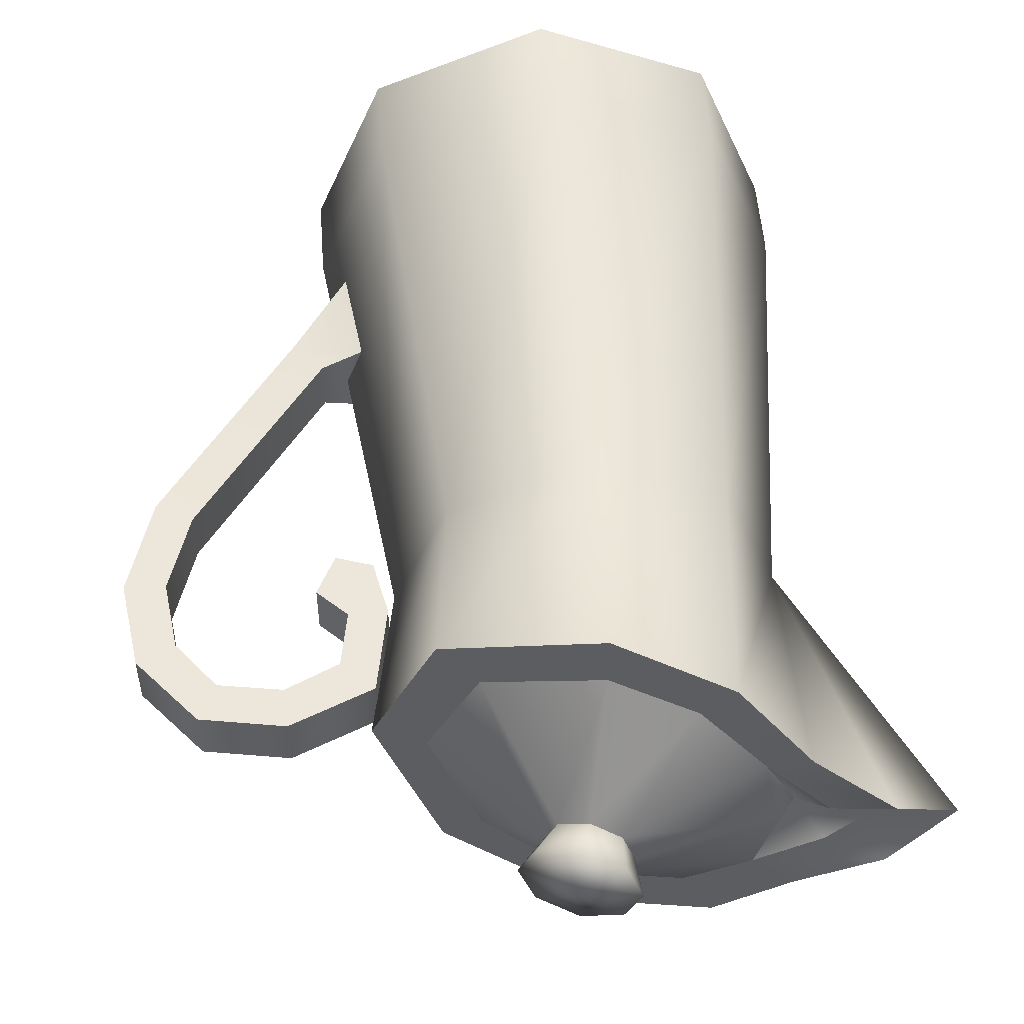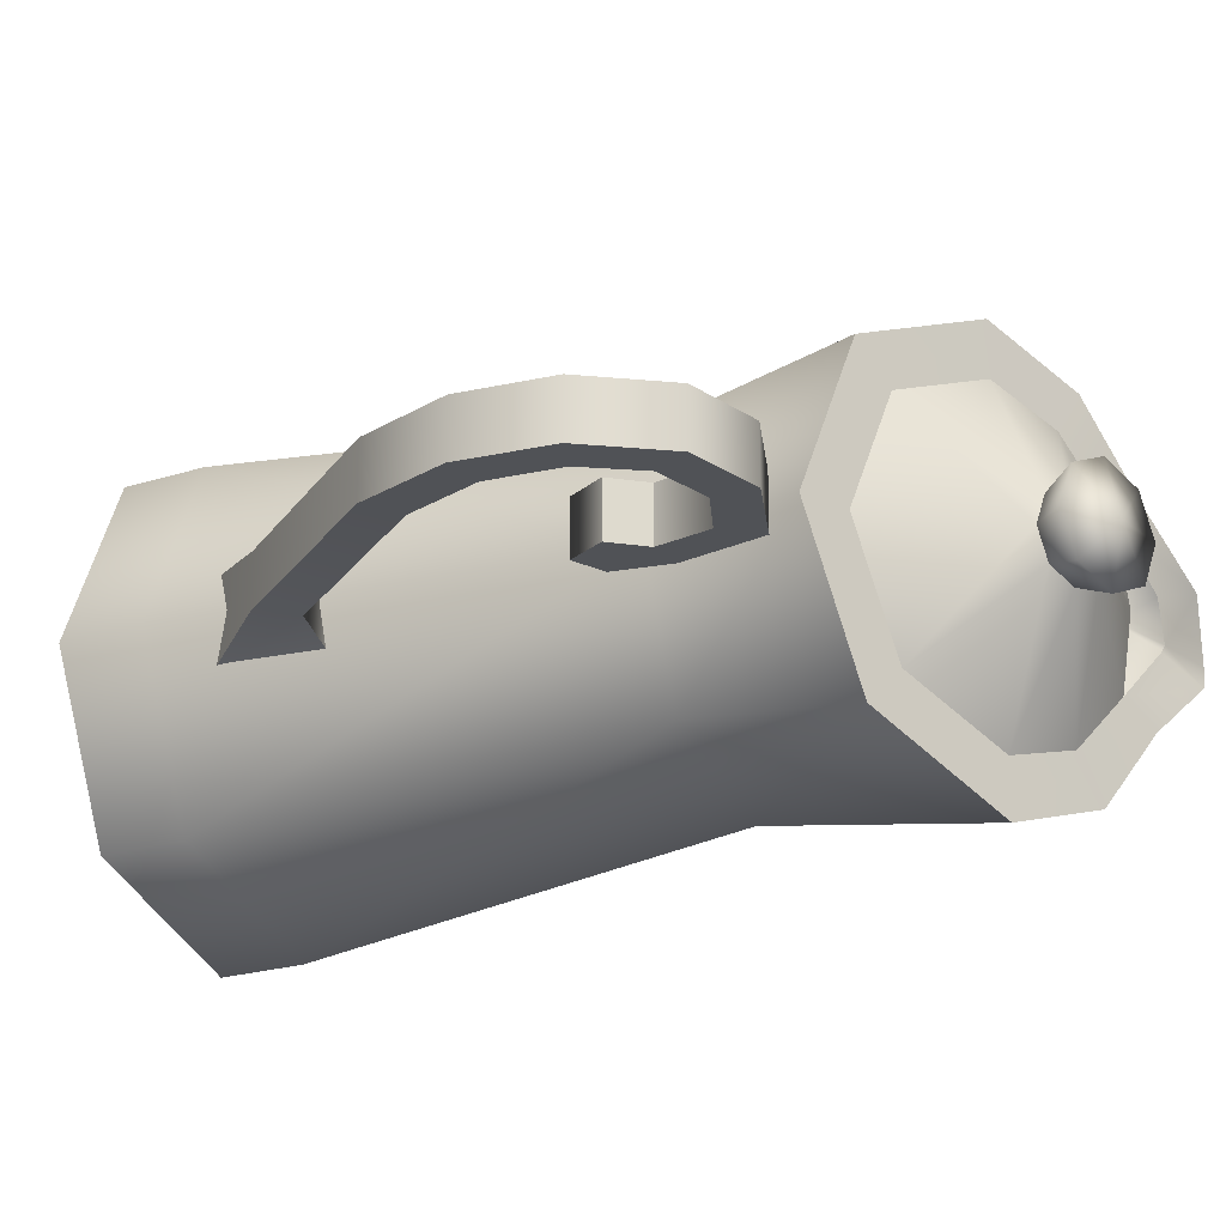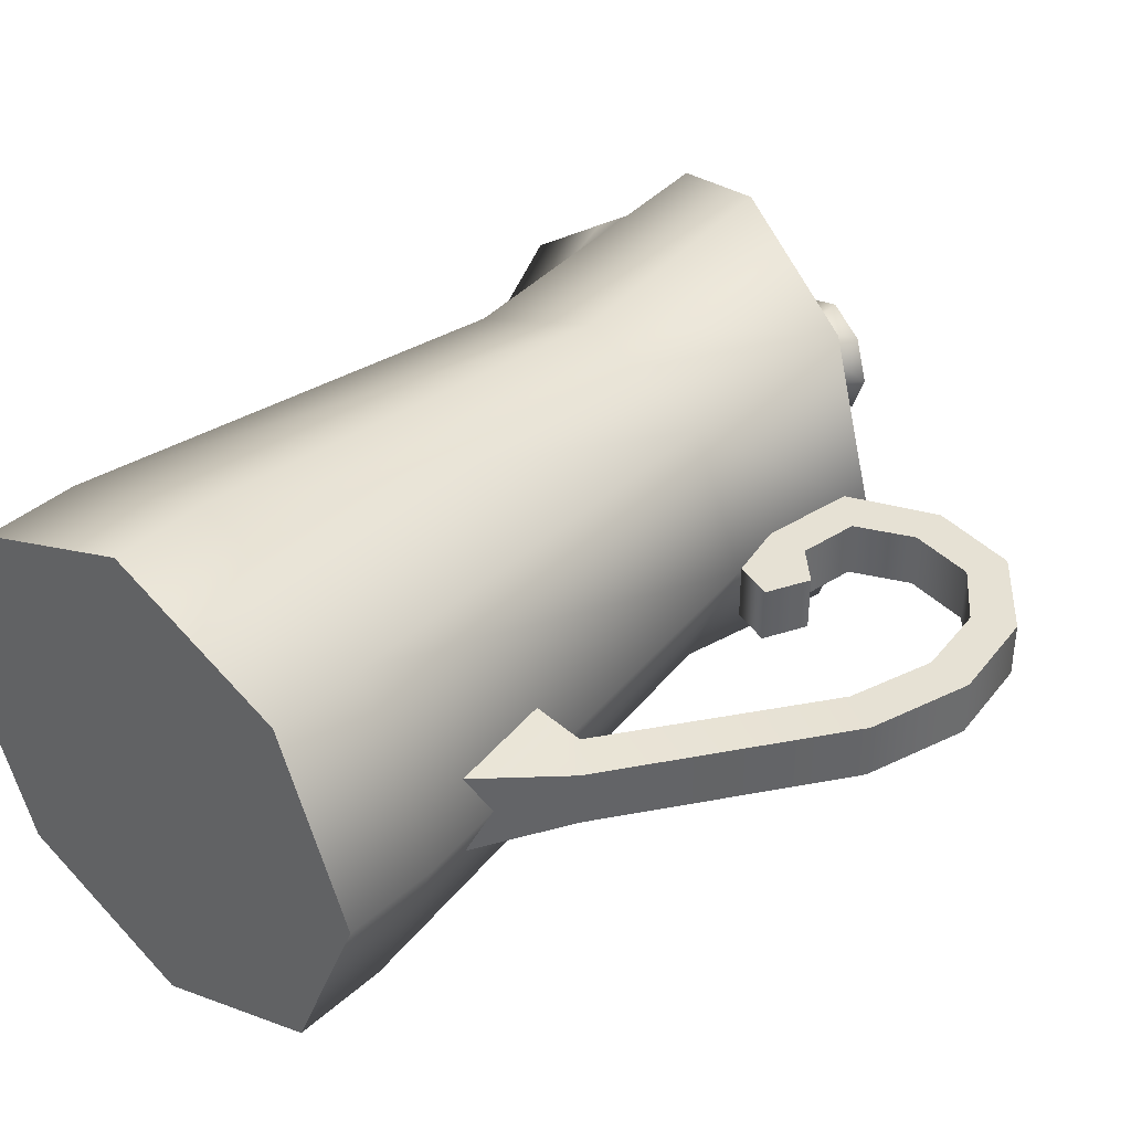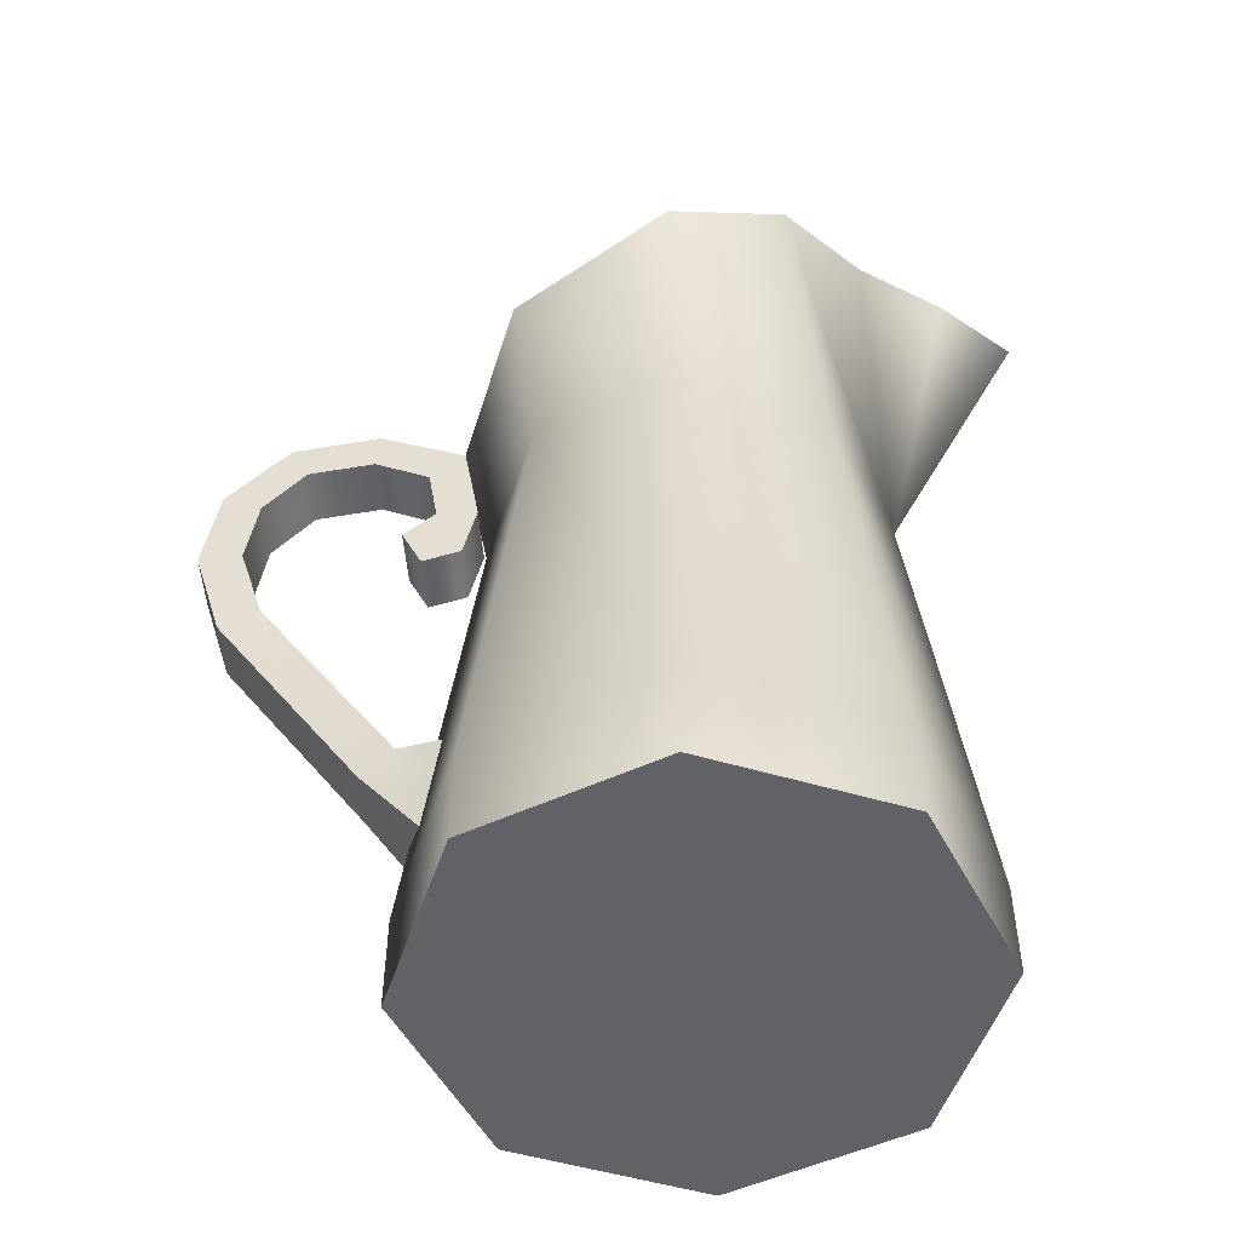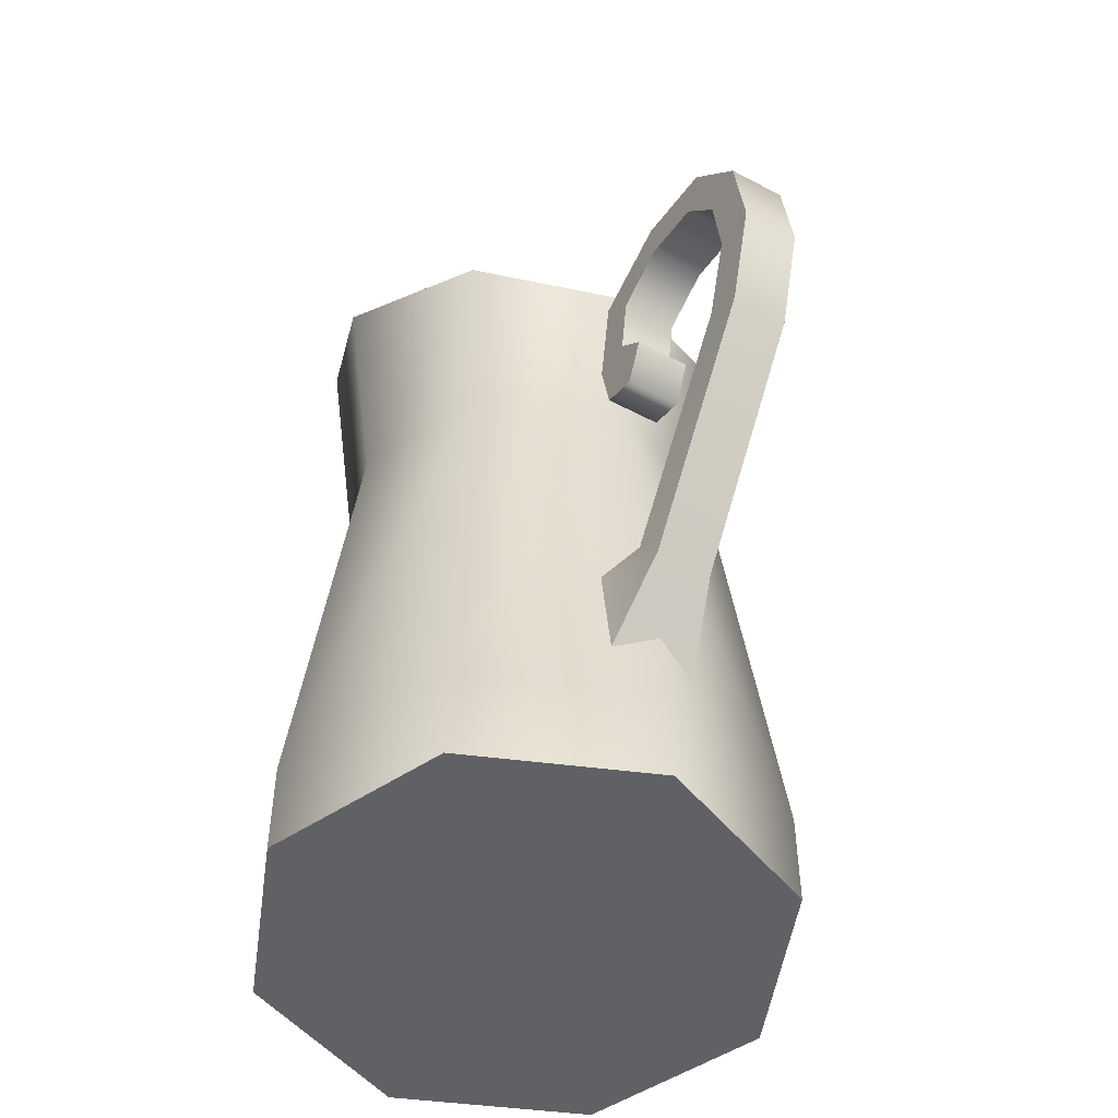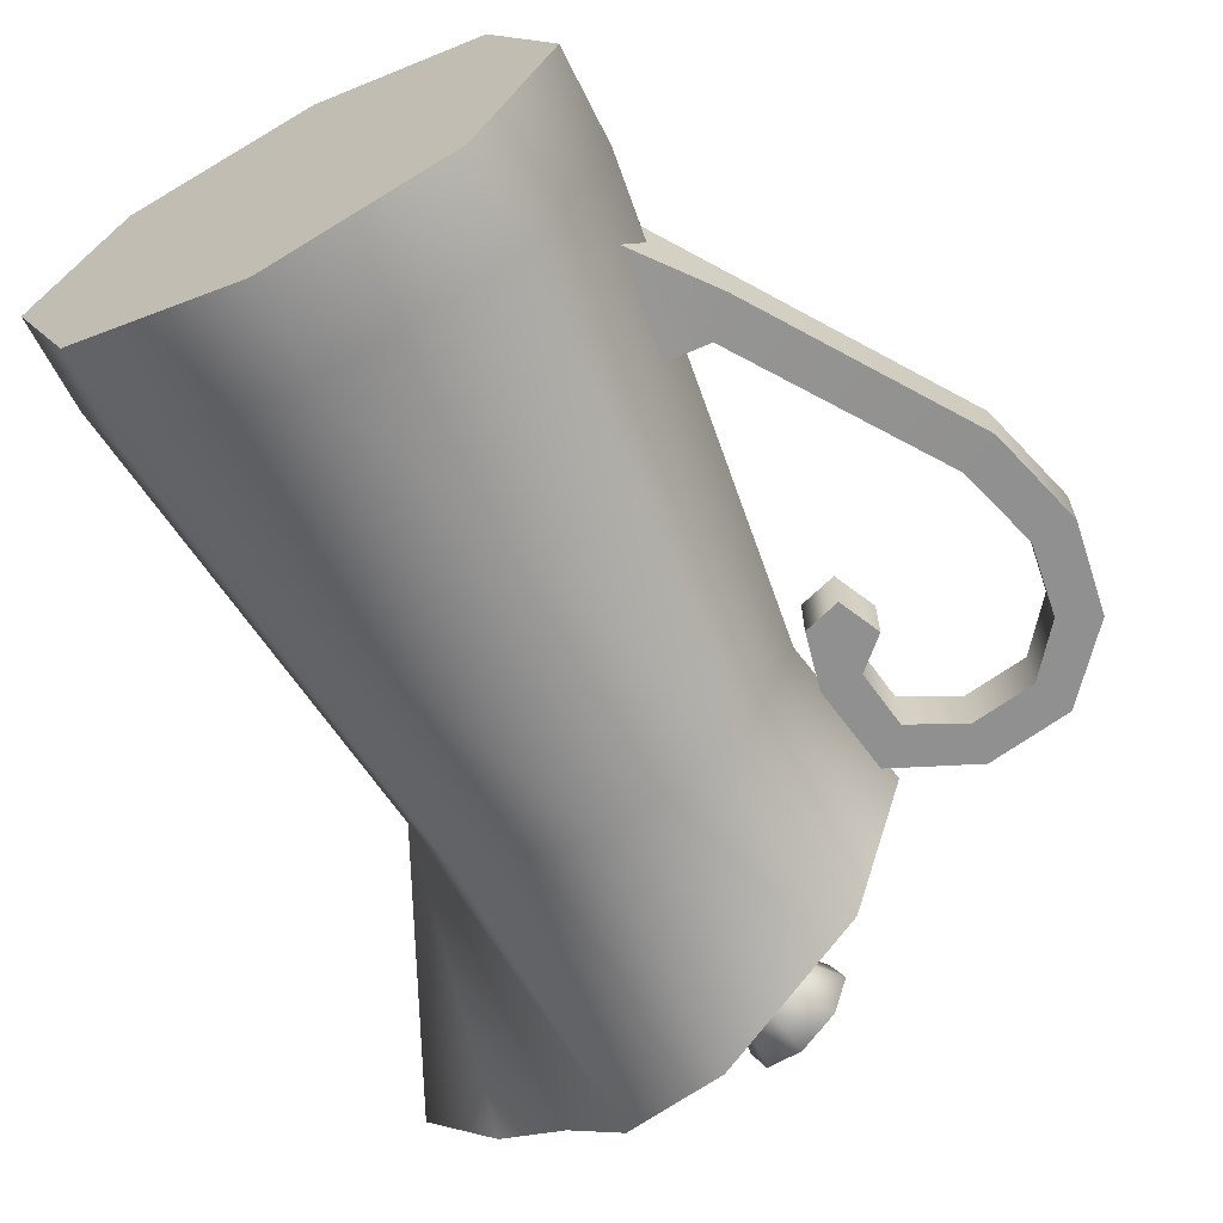
<metadata>
{"format":"obj","ext":"obj","renderer":"f3d","projection":"perspective","resolution":1024,"background":"white","views":[{"elev":51.1,"azim":176.0,"up":"+Z"},{"elev":-20.8,"azim":120.9,"up":"+Z"},{"elev":39.3,"azim":42.5,"up":"+Z"},{"elev":-50.6,"azim":-175.6,"up":"+Y"},{"elev":-49.1,"azim":59.4,"up":"+Y"},{"elev":-65.8,"azim":27.0,"up":"+Z"}]}
</metadata>
<code>
g r017v002_m
v -0.1908 -0.25 0.1908
v -3.299e-17 -0.1491 0.2694
v -3.309e-24 -0.25 0.2699
v -0.1906 -0.1491 0.1905
v -0.2699 -0.25 -3.305e-17
v -0.2695 -0.1491 -3.3e-17
v -0.1906 -0.1491 -0.1905
v -0.1908 -0.25 -0.1908
v 3.299e-17 -0.1491 -0.2694
v 3.309e-24 -0.25 -0.2699
v -3.309e-24 -0.25 0.2699
v -3.299e-17 -0.1491 0.2694
v 0.1904 -0.1491 0.1905
v 0.1908 -0.25 0.1908
v 0.2693 -0.1491 3.298e-17
v 0.2699 -0.25 3.305e-17
v 0.1908 -0.25 -0.1908
v 0.1904 -0.1491 -0.1905
v 3.309e-24 -0.25 -0.2699
v 3.299e-17 -0.1491 -0.2694
v 0.1428 0.3557 0.1454
v 0.2333 0.5264 2.837e-17
v 0.203 0.3557 2.486e-17
v 0.1639 0.5494 0.1703
v -1.654e-24 0.3557 0.2056
v -3.309e-24 0.6047 0.2409
v -0.148 0.3557 0.1454
v -0.1199 0.6436 0.2036
v -0.2082 0.3557 -2.55e-17
v -0.1968 0.6692 0.1142
v -0.2835 0.6874 0.04818
v -0.3558 0.6642 -4.223e-17
v -0.2835 0.6874 -0.04818
v -0.1968 0.6692 -0.1142
v -0.1199 0.6436 -0.2036
v -0.148 0.3557 -0.1454
v 0 0.6047 -0.2409
v 1.654e-24 0.3557 -0.2056
v 0.1639 0.5494 -0.1703
v 0.1428 0.3557 -0.1454
v 0.2333 0.5264 2.837e-17
v 0.203 0.3557 2.486e-17
v -3.299e-17 -0.1491 0.2694
v -1.654e-24 0.3557 0.2056
v 0.1428 0.3557 0.1454
v 0.1904 -0.1491 0.1905
v 0.203 0.3557 2.486e-17
v 0.2693 -0.1491 3.298e-17
v 0.1904 -0.1491 -0.1905
v 0.1428 0.3557 -0.1454
v 3.299e-17 -0.1491 -0.2694
v 1.654e-24 0.3557 -0.2056
v -0.1906 -0.1491 0.1905
v -1.654e-24 0.3557 0.2056
v -3.299e-17 -0.1491 0.2694
v -0.148 0.3557 0.1454
v -0.2695 -0.1491 -3.3e-17
v -0.2082 0.3557 -2.55e-17
v -0.148 0.3557 -0.1454
v -0.1906 -0.1491 -0.1905
v 1.654e-24 0.3557 -0.2056
v 3.299e-17 -0.1491 -0.2694
v -0.2777 0.654 -3.267e-17
v -0.2835 0.6874 0.04818
v -0.3558 0.6642 -4.223e-17
v -0.2214 0.6701 0.02792
v -0.1544 0.6551 0.0892
v -0.1968 0.6692 0.1142
v -0.08786 0.633 0.1553
v -0.1199 0.6436 0.2036
v -1.654e-24 0.6047 0.18
v -3.309e-24 0.6047 0.2409
v 0.1221 0.5633 0.1296
v 0.1639 0.5494 0.1703
v 0.1769 0.5451 2.146e-17
v 0.2333 0.5264 2.837e-17
v -0.2214 0.6701 0.02792
v -0.1922 0.6375 -2.374e-17
v -0.1544 0.6551 0.0892
v -0.2777 0.654 -3.267e-17
v -0.2214 0.6701 -0.02792
v -0.1544 0.6551 -0.0892
v -0.2777 0.654 -3.267e-17
v -0.3558 0.6642 -4.223e-17
v -0.2835 0.6874 -0.04818
v -0.2214 0.6701 -0.02792
v -0.1544 0.6551 -0.0892
v -0.1968 0.6692 -0.1142
v -0.08786 0.633 -0.1553
v -0.1199 0.6436 -0.2036
v 1.654e-24 0.6047 -0.18
v 0 0.6047 -0.2409
v 0.1221 0.5633 -0.1296
v 0.1639 0.5494 -0.1703
v 0.1769 0.5451 2.146e-17
v 0.2333 0.5264 2.837e-17
v -0.1908 -0.25 -0.1908
v -0.2699 -0.25 -3.305e-17
v -0.1908 -0.25 0.1908
v -3.309e-24 -0.25 0.2699
v 3.309e-24 -0.25 -0.2699
v 0.1908 -0.25 -0.1908
v 0.1908 -0.25 0.1908
v 0.2699 -0.25 3.305e-17
v -0.01044 0.6924 0.03296
v 0.03319 0.7218 0.06407
v 0.02103 0.6826 0.04662
v -0.01006 0.7353 0.0453
v -0.02348 0.6965 -1.182e-17
v -0.02798 0.7409 1.546e-18
v -0.01006 0.7353 -0.0453
v -0.01044 0.6924 -0.03296
v 0.03319 0.7218 -0.06407
v 0.02103 0.6826 -0.04662
v 0.02103 0.6826 0.04662
v 0.03319 0.7218 0.06407
v 0.07645 0.7083 0.0453
v 0.0525 0.6728 0.03296
v 0.09436 0.7028 -2.187e-17
v 0.06554 0.6687 -3.754e-17
v 0.0525 0.6728 -0.03296
v 0.07645 0.7083 -0.0453
v 0.02103 0.6826 -0.04662
v 0.03319 0.7218 -0.06407
v 0.4595 0.2348 -0.02974
v 0.3045 0.006278 -0.02974
v 0.3045 0.006278 0.02974
v 0.4595 0.2348 0.02974
v 0.4914 0.3444 -0.02974
v 0.4914 0.3444 0.02974
v 0.476 0.4442 -0.02974
v 0.476 0.4442 0.02974
v 0.411 0.5198 -0.02974
v 0.411 0.5198 0.02974
v 0.2724 0.04202 0.02974
v 0.2724 0.04202 -0.02974
v 0.4188 0.2559 -0.02974
v 0.4188 0.2559 0.02974
v 0.4461 0.3461 0.02974
v 0.4461 0.3461 -0.02974
v 0.4348 0.4244 0.02974
v 0.4348 0.4244 -0.02974
v 0.3914 0.4784 0.02974
v 0.3914 0.4784 -0.02974
v 0.4188 0.2559 -0.02974
v 0.2724 0.04202 -0.02974
v 0.3045 0.006278 -0.02974
v 0.4595 0.2348 -0.02974
v 0.4461 0.3461 -0.02974
v 0.4914 0.3444 -0.02974
v 0.4348 0.4244 -0.02974
v 0.476 0.4442 -0.02974
v 0.3914 0.4784 -0.02974
v 0.411 0.5198 -0.02974
v 0.4595 0.2348 0.02974
v 0.3045 0.006278 0.02974
v 0.2724 0.04202 0.02974
v 0.4188 0.2559 0.02974
v 0.4914 0.3444 0.02974
v 0.4461 0.3461 0.02974
v 0.476 0.4442 0.02974
v 0.4348 0.4244 0.02974
v 0.411 0.5198 0.02974
v 0.3914 0.4784 0.02974
v 0.3914 0.4784 0.02974
v 0.3186 0.5348 0.02974
v 0.411 0.5198 0.02974
v 0.3217 0.489 0.02974
v 0.2267 0.4938 0.02974
v 0.2628 0.4601 0.02974
v 0.2101 0.3951 0.02974
v 0.2528 0.3965 0.02974
v 0.2239 0.3324 0.02974
v 0.2858 0.3649 0.02974
v 0.2641 0.3196 0.02974
v 0.3217 0.489 0.02974
v 0.3914 0.4784 0.02974
v 0.3914 0.4784 -0.02974
v 0.3217 0.489 -0.02974
v 0.2628 0.4601 0.02974
v 0.2628 0.4601 -0.02974
v 0.2528 0.3965 0.02974
v 0.2528 0.3965 -0.02974
v 0.411 0.5198 -0.02974
v 0.3217 0.489 -0.02974
v 0.3914 0.4784 -0.02974
v 0.3186 0.5348 -0.02974
v 0.2628 0.4601 -0.02974
v 0.2267 0.4938 -0.02974
v 0.2528 0.3965 -0.02974
v 0.2101 0.3951 -0.02974
v 0.2239 0.3324 -0.02974
v 0.2858 0.3649 -0.02974
v 0.2641 0.3196 -0.02974
v 0.411 0.5198 0.02974
v 0.3186 0.5348 -0.02974
v 0.411 0.5198 -0.02974
v 0.3186 0.5348 0.02974
v 0.2267 0.4938 -0.02974
v 0.2267 0.4938 0.02974
v 0.2101 0.3951 -0.02974
v 0.2101 0.3951 0.02974
v 0.2239 0.3324 -0.02974
v 0.2239 0.3324 0.02974
v 0.2641 0.3196 -0.02974
v 0.2641 0.3196 0.02974
v 0.2858 0.3649 0.02974
v 0.2858 0.3649 -0.02974
v 0.2216 0.03341 0.04696
v 0.2724 0.04202 0.02974
v 0.3045 0.006278 0.02974
v 0.2349 -0.08863 0.04696
v 0.2349 -0.08863 0.04696
v 0.3045 0.006278 0.02974
v 0.3045 0.006278 -0.02974
v 0.2349 -0.08863 -0.04696
v 0.2349 -0.08863 -0.04696
v 0.3045 0.006278 -0.02974
v 0.2724 0.04202 -0.02974
v 0.2216 0.03341 -0.04696
v 0.2724 0.04202 0.02974
v 0.2216 0.03341 0.04696
v 0.2216 0.03341 -0.04696
v 0.2724 0.04202 -0.02974
v 0.2528 0.3965 0.02974
v 0.2528 0.3965 -0.02974
v 0.2858 0.3649 -0.02974
v 0.2858 0.3649 0.02974
v 0.07645 0.7083 -0.0453
v 0.09436 0.7028 -2.187e-17
v 0.03742 0.736 2.154e-17
v 0.03319 0.7218 -0.06407
v 0.07645 0.7083 0.0453
v -0.01006 0.7353 -0.0453
v 0.03319 0.7218 0.06407
v -0.02798 0.7409 1.546e-18
v -0.01006 0.7353 0.0453
v -0.1922 0.6375 -3.845e-17
v -0.172 0.6609 -3.592e-17
v -0.1544 0.6551 0.0892
v -0.1544 0.6551 -0.0892
v -0.01044 0.6924 0.03296
v -0.08786 0.633 0.1553
v -0.02348 0.6965 -1.182e-17
v 0.02103 0.6826 0.04662
v -6.764e-17 0.6047 0.18
v 0.0525 0.6728 0.03296
v 0.1221 0.5633 0.1296
v -0.01044 0.6924 -0.03296
v -0.08786 0.633 -0.1553
v 0.02103 0.6826 -0.04662
v -8.569e-17 0.6047 -0.18
v 0.0525 0.6728 -0.03296
v 0.1221 0.5633 -0.1296
v 0.06554 0.6687 -3.754e-17
v 0.1769 0.5451 -2.823e-18
g r017v002_m_0
f 3 2 1
f 2 4 1
f 1 4 5
f 4 6 5
f 6 7 5
f 7 8 5
f 7 9 8
f 9 10 8
f 13 12 11
f 14 13 11
f 15 13 14
f 16 15 14
f 15 16 17
f 18 15 17
f 18 17 19
f 20 18 19
f 23 22 21
f 22 24 21
f 21 24 25
f 24 26 25
f 25 26 27
f 26 28 27
f 29 27 28
f 30 29 28
f 29 30 31
f 32 29 31
f 29 32 33
f 34 29 33
f 34 35 29
f 35 36 29
f 35 37 36
f 37 38 36
f 37 39 38
f 39 40 38
f 39 41 40
f 41 42 40
f 45 44 43
f 46 45 43
f 47 45 46
f 48 47 46
f 47 48 49
f 50 47 49
f 50 49 51
f 52 50 51
f 55 54 53
f 54 56 53
f 53 56 57
f 56 58 57
f 58 59 57
f 59 60 57
f 59 61 60
f 61 62 60
f 65 64 63
f 66 63 64
f 67 66 64
f 68 67 64
f 67 68 69
f 68 70 69
f 69 70 71
f 70 72 71
f 73 71 72
f 74 73 72
f 75 73 74
f 76 75 74
f 79 78 77
f 77 78 80
f 78 81 80
f 78 82 81
f 85 84 83
f 83 86 85
f 86 87 85
f 87 88 85
f 88 87 89
f 90 88 89
f 90 89 91
f 92 90 91
f 91 93 92
f 93 94 92
f 93 95 94
f 95 96 94
f 99 98 97
f 100 99 97
f 101 100 97
f 100 101 102
f 103 100 102
f 104 103 102
f 107 106 105
f 106 108 105
f 105 108 109
f 108 110 109
f 110 111 109
f 111 112 109
f 111 113 112
f 113 114 112
f 117 116 115
f 118 117 115
f 119 117 118
f 120 119 118
f 119 120 121
f 122 119 121
f 122 121 123
f 124 122 123
f 127 126 125
f 128 127 125
f 125 129 128
f 129 130 128
f 129 131 130
f 131 132 130
f 131 133 132
f 133 134 132
f 137 136 135
f 138 137 135
f 137 138 139
f 140 137 139
f 140 139 141
f 142 140 141
f 142 141 143
f 144 142 143
f 147 146 145
f 148 147 145
f 145 149 148
f 149 150 148
f 149 151 150
f 151 152 150
f 151 153 152
f 153 154 152
f 157 156 155
f 158 157 155
f 155 159 158
f 159 160 158
f 159 161 160
f 161 162 160
f 161 163 162
f 163 164 162
f 167 166 165
f 166 168 165
f 166 169 168
f 169 170 168
f 169 171 170
f 171 172 170
f 172 171 173
f 174 172 173
f 175 174 173
f 178 177 176
f 179 178 176
f 179 176 180
f 181 179 180
f 181 180 182
f 183 181 182
f 186 185 184
f 185 187 184
f 185 188 187
f 188 189 187
f 188 190 189
f 190 191 189
f 192 191 190
f 193 192 190
f 192 193 194
f 197 196 195
f 196 198 195
f 196 199 198
f 199 200 198
f 199 201 200
f 201 202 200
f 201 203 202
f 203 204 202
f 203 205 204
f 205 206 204
f 206 205 207
f 205 208 207
f 211 210 209
f 212 211 209
f 215 214 213
f 216 215 213
f 219 218 217
f 220 219 217
f 223 222 221
f 224 223 221
f 227 226 225
f 228 227 225
f 231 230 229
f 231 229 232
f 230 231 233
f 231 232 234
f 233 231 235
f 231 234 236
f 235 231 237
f 237 231 236
f 240 239 238
f 239 241 238
f 240 242 239
f 243 242 240
f 242 244 239
f 245 242 243
f 246 245 243
f 247 245 246
f 248 247 246
f 244 249 239
f 249 241 239
f 249 250 241
f 249 251 250
f 251 252 250
f 251 253 252
f 253 254 252
f 255 247 248
f 253 255 254
f 256 255 248
f 255 256 254

</code>
